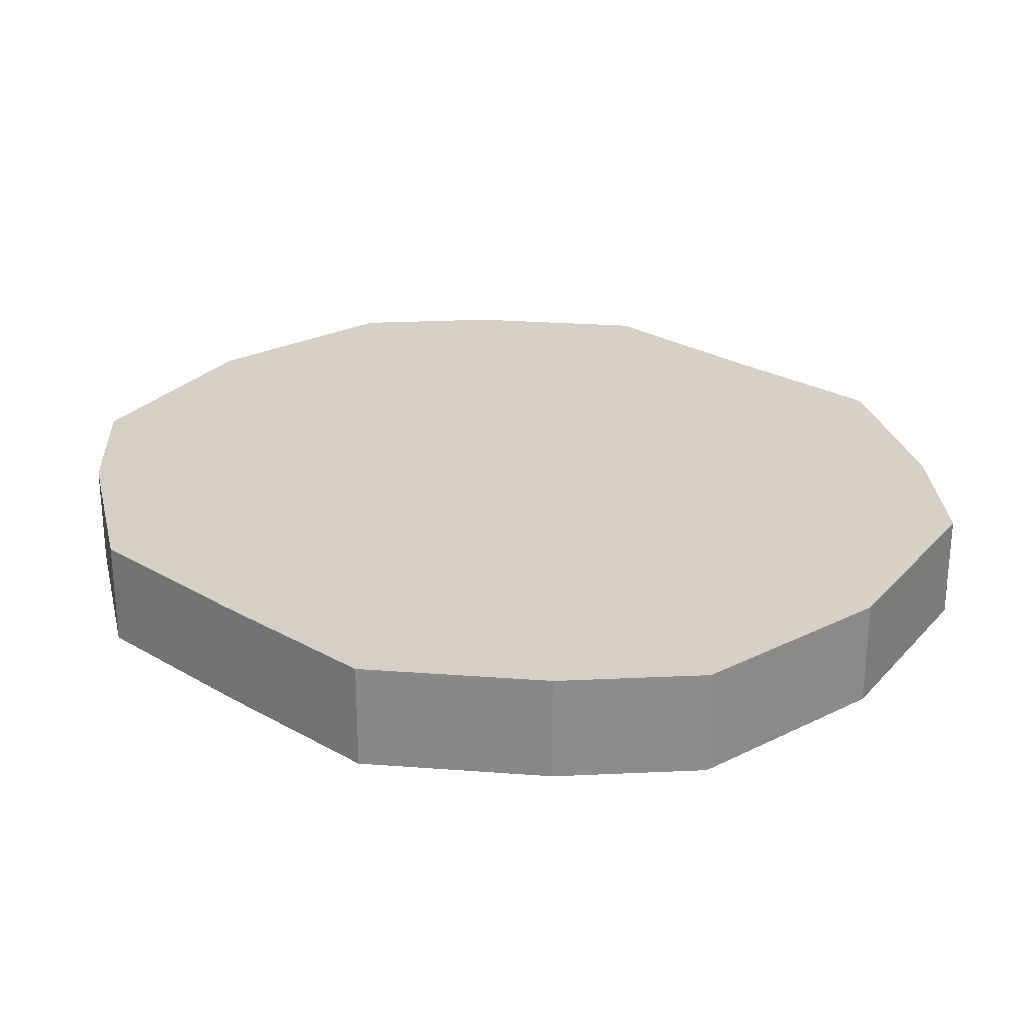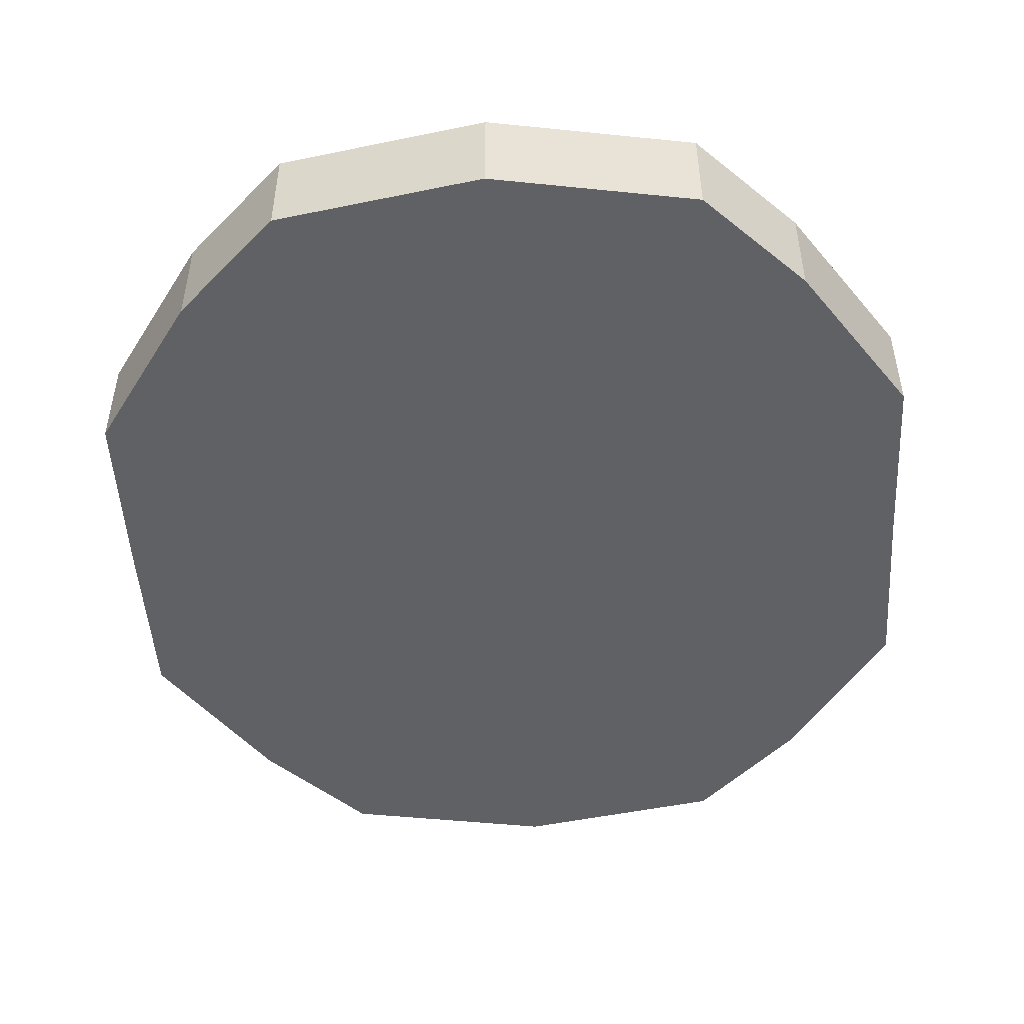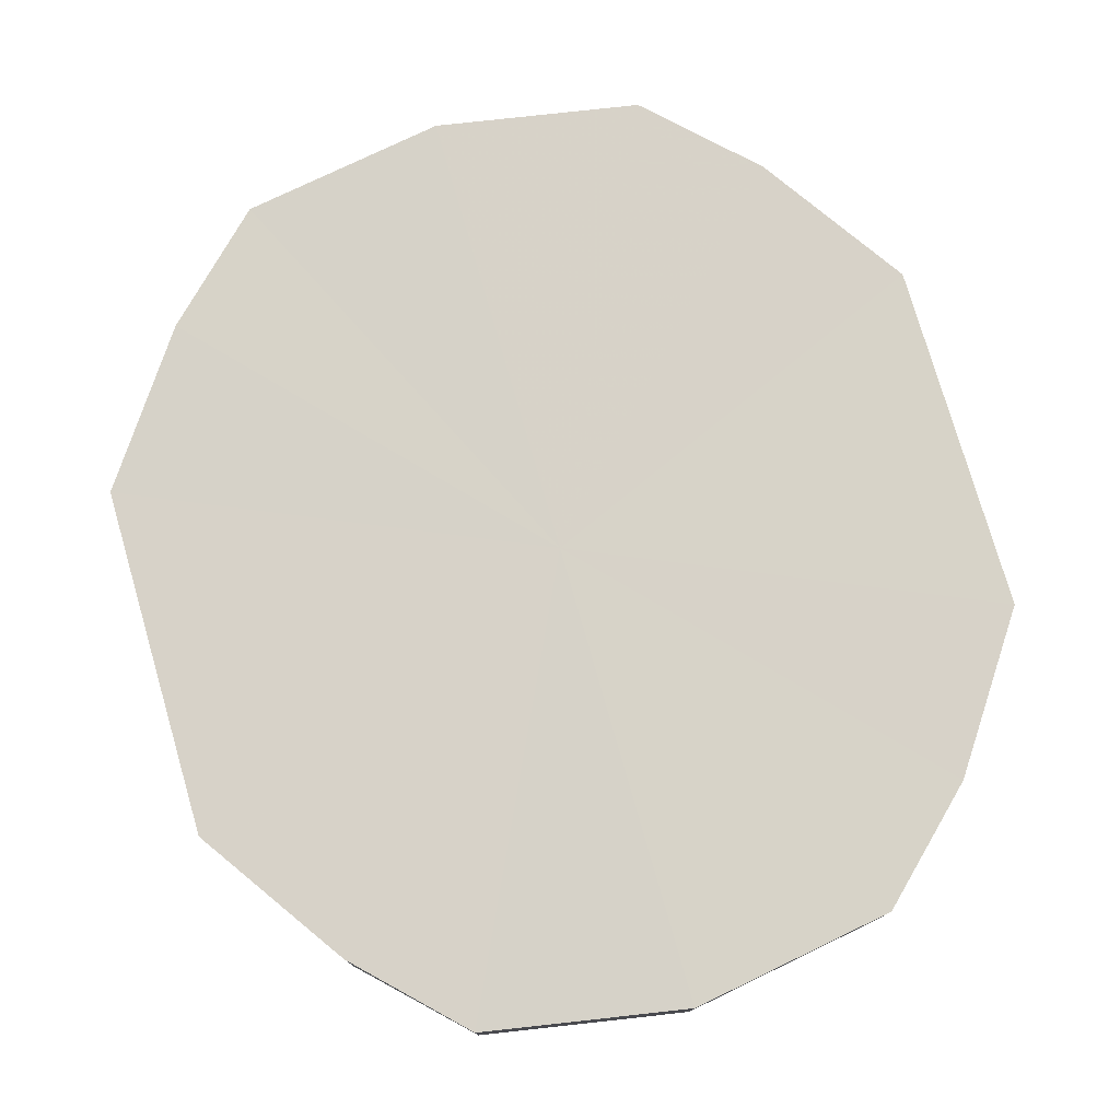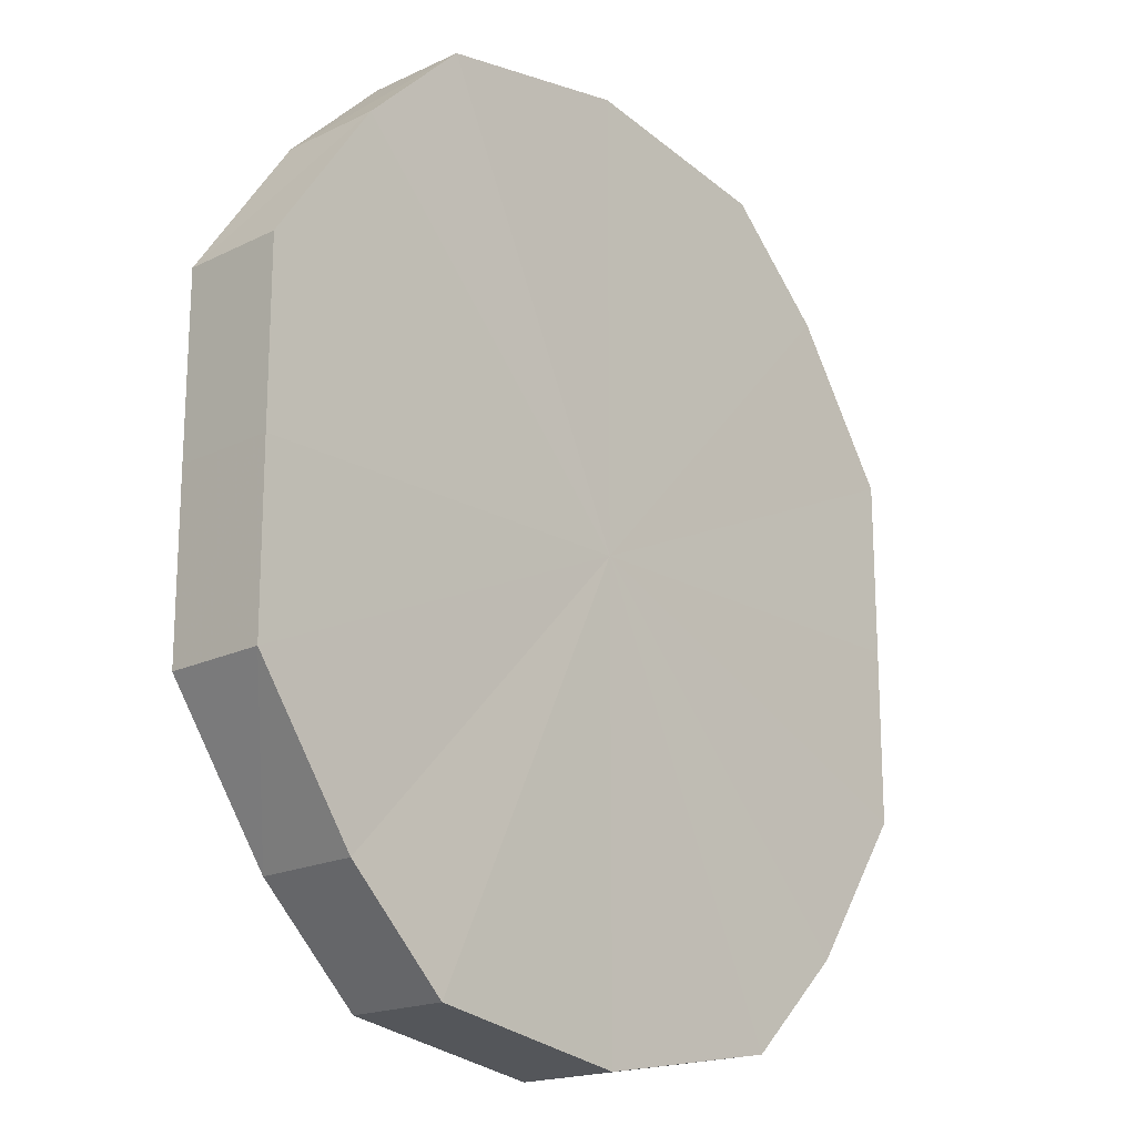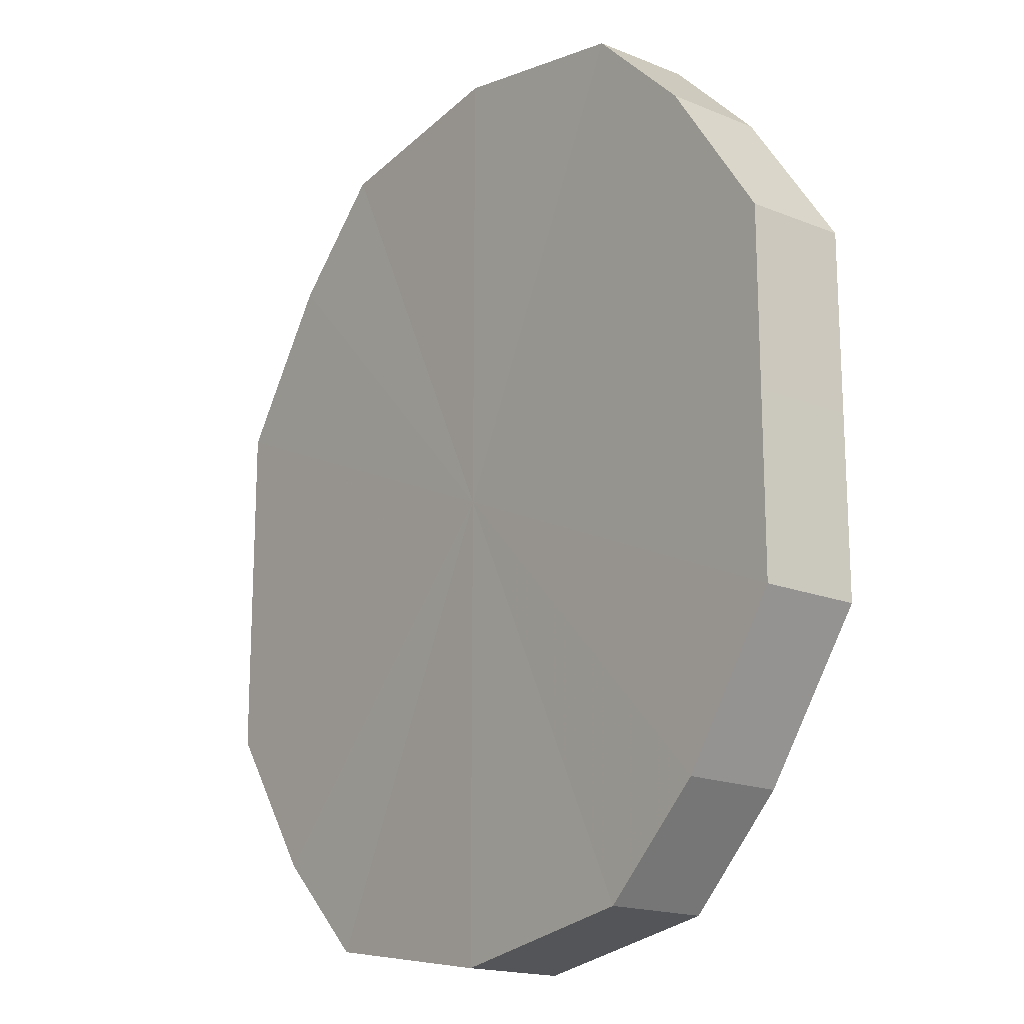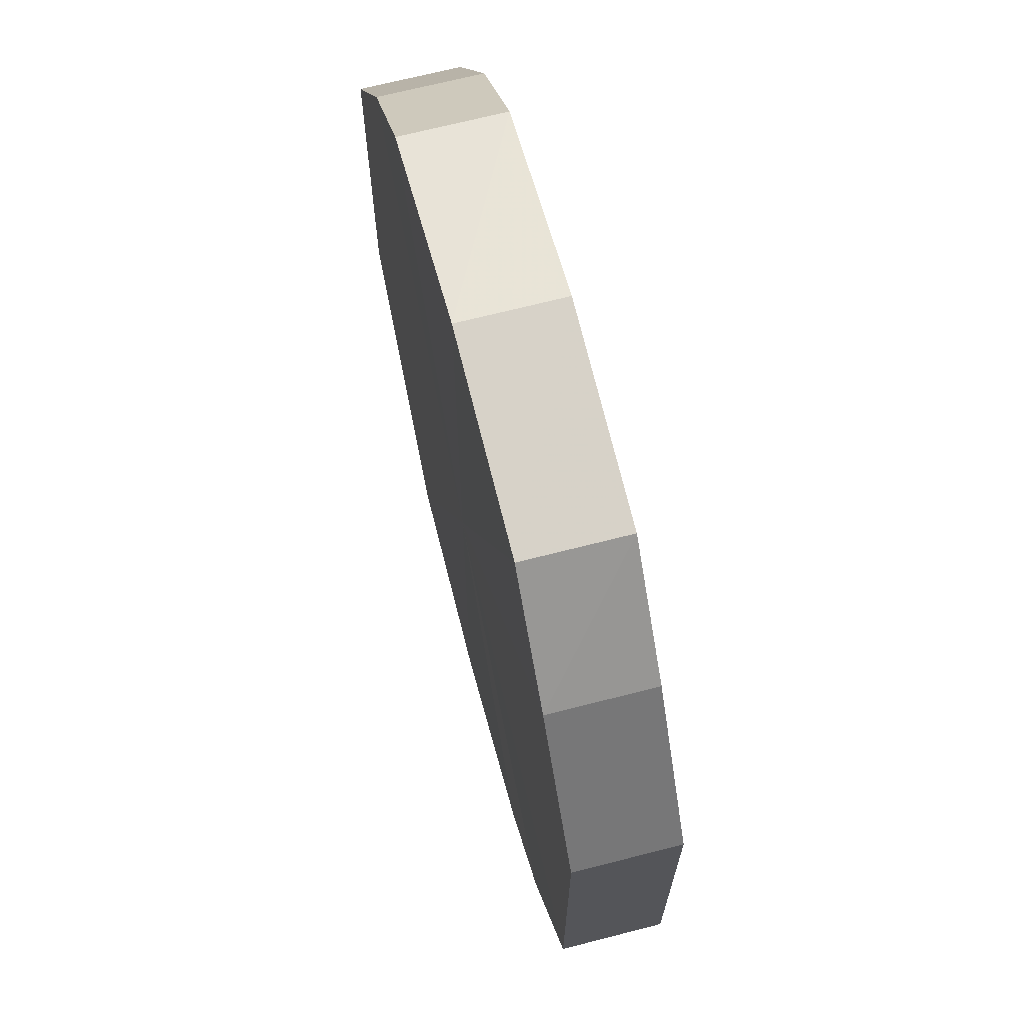
<metadata>
{"format":"obj","ext":"obj","renderer":"f3d","projection":"perspective","resolution":1024,"background":"white","views":[{"elev":26.4,"azim":-48.1,"up":"+Y"},{"elev":-49.1,"azim":3.4,"up":"+Y"},{"elev":77.3,"azim":-16.0,"up":"+Y"},{"elev":-18.5,"azim":132.3,"up":"+Z"},{"elev":-17.7,"azim":51.5,"up":"+Z"},{"elev":68.8,"azim":-104.4,"up":"+Z"}]}
</metadata>
<code>
o 1737
v 2229 1871 8.219
v 2229 1871 8.216
v 2229 1871 8.219
v 2229 1871 8.206
v 2229 1871 8.216
v 2229 1871 8.216
v 2229 1871 8.216
v 2229 1871 8.192
v 2229 1871 8.206
v 2229 1871 8.206
v 2229 1871 8.206
v 2229 1871 8.175
v 2229 1871 8.192
v 2229 1871 8.192
v 2229 1871 8.192
v 2229 1871 8.157
v 2229 1871 8.175
v 2229 1871 8.175
v 2229 1871 8.175
v 2229 1871 8.143
v 2229 1871 8.157
v 2229 1871 8.157
v 2229 1871 8.157
v 2229 1871 8.133
v 2229 1871 8.143
v 2229 1871 8.143
v 2229 1871 8.143
v 2229 1871 8.13
v 2229 1871 8.133
v 2229 1871 8.133
v 2229 1871 8.133
v 2229 1871 8.13
v 2229 1871 8.219
v 2229 1871 8.216
v 2229 1871 8.216
v 2229 1871 8.206
v 2229 1871 8.206
v 2229 1871 8.216
v 2229 1871 8.219
v 2229 1871 8.206
v 2229 1871 8.216
v 2229 1871 8.192
v 2229 1871 8.192
v 2229 1871 8.192
v 2229 1871 8.206
v 2229 1871 8.175
v 2229 1871 8.192
v 2229 1871 8.175
v 2229 1871 8.175
v 2229 1871 8.157
v 2229 1871 8.175
v 2229 1871 8.143
v 2229 1871 8.157
v 2229 1871 8.157
v 2229 1871 8.157
v 2229 1871 8.133
v 2229 1871 8.143
v 2229 1871 8.13
v 2229 1871 8.133
v 2229 1871 8.143
v 2229 1871 8.143
v 2229 1871 8.133
v 2229 1871 8.13
v 2229 1871 8.133
v 2229 1871 8.175
v 2229 1871 8.216
v 2229 1871 8.219
v 2229 1871 8.206
v 2229 1871 8.216
v 2229 1871 8.192
v 2229 1871 8.206
v 2229 1871 8.175
v 2229 1871 8.192
v 2229 1871 8.157
v 2229 1871 8.175
v 2229 1871 8.143
v 2229 1871 8.157
v 2229 1871 8.133
v 2229 1871 8.143
v 2229 1871 8.13
v 2229 1871 8.133
v 2229 1871 8.175
v 2229 1871 8.219
v 2229 1871 8.216
v 2229 1871 8.216
v 2229 1871 8.206
v 2229 1871 8.206
v 2229 1871 8.192
v 2229 1871 8.192
v 2229 1871 8.175
v 2229 1871 8.175
v 2229 1871 8.157
v 2229 1871 8.157
v 2229 1871 8.143
v 2229 1871 8.143
v 2229 1871 8.133
v 2229 1871 8.133
v 2229 1871 8.13
f 1 2 3
f 2 4 5
f 6 1 7
f 4 8 9
f 10 6 11
f 8 12 13
f 14 10 15
f 12 16 17
f 18 14 19
f 16 20 21
f 22 18 23
f 20 24 25
f 26 22 27
f 24 28 29
f 30 26 31
f 28 30 32
f 33 34 35
f 35 36 37
f 38 39 33
f 40 41 38
f 37 42 43
f 44 45 40
f 46 47 44
f 43 48 49
f 50 51 46
f 52 53 50
f 49 54 55
f 56 57 52
f 58 59 56
f 55 60 61
f 62 63 58
f 61 64 62
f 65 66 67
f 65 68 66
f 65 67 69
f 65 70 68
f 65 69 71
f 65 72 70
f 65 71 73
f 65 74 72
f 65 73 75
f 65 76 74
f 65 75 77
f 65 78 76
f 65 77 79
f 65 80 78
f 65 79 81
f 65 81 80
f 82 83 84
f 82 85 83
f 82 84 86
f 82 87 85
f 82 86 88
f 82 89 87
f 82 88 90
f 82 91 89
f 82 90 92
f 82 93 91
f 82 92 94
f 82 95 93
f 82 94 96
f 82 97 95
f 82 96 98
f 82 98 97

</code>
